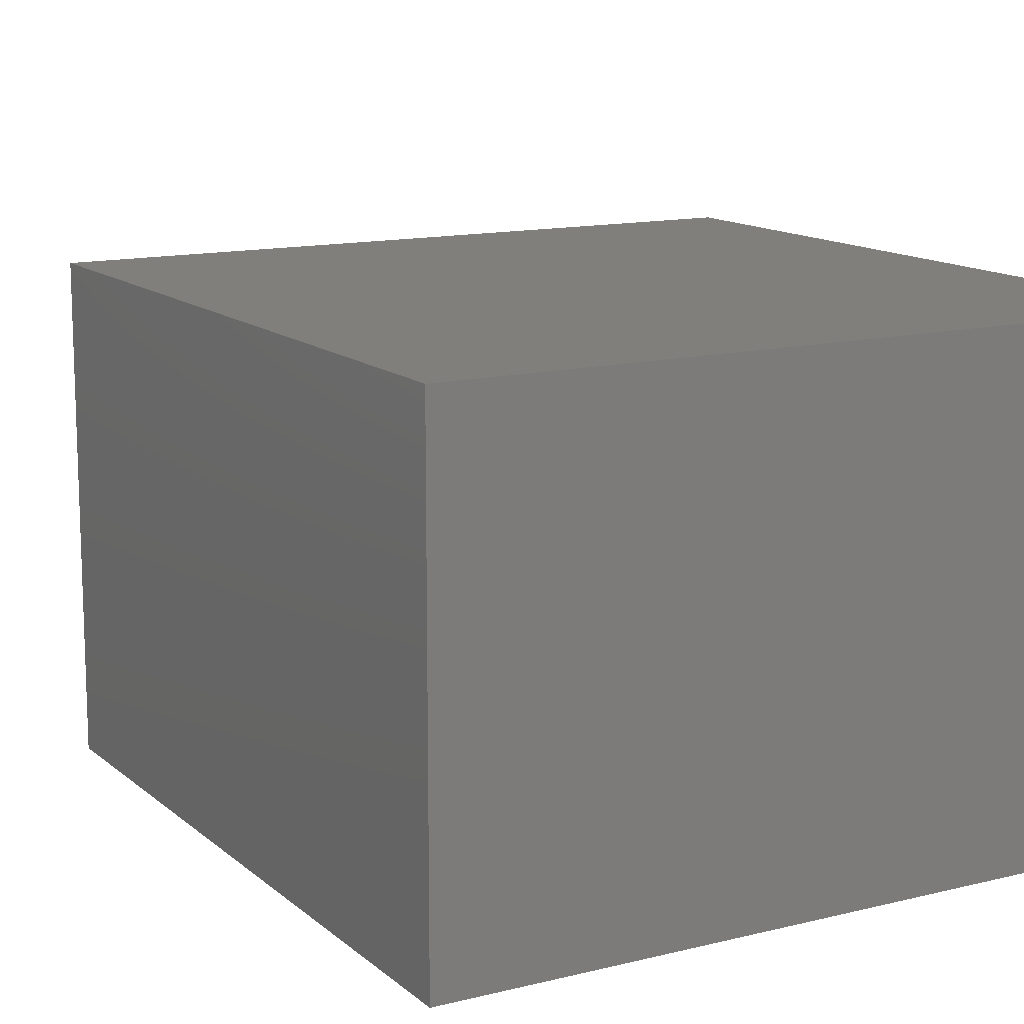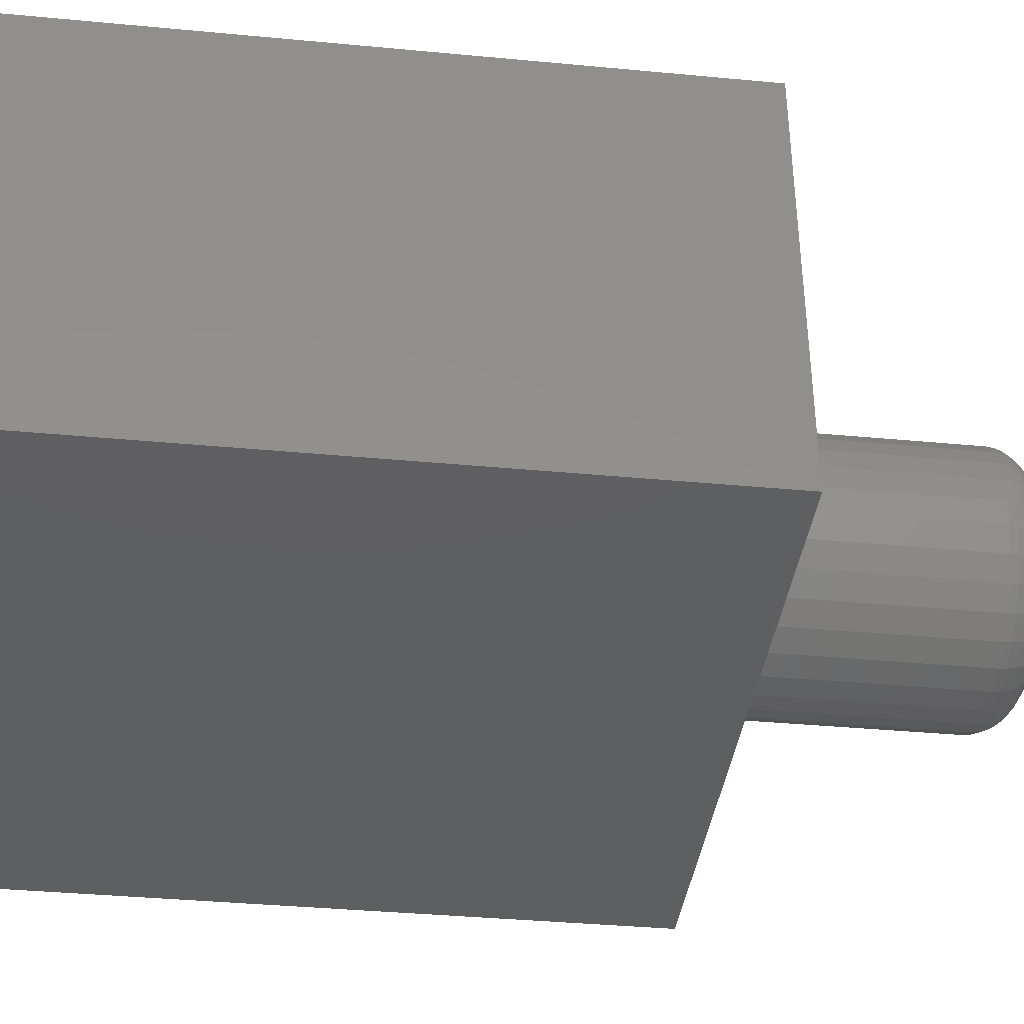
<metadata>
{"format":"stl","ext":"stl","renderer":"f3d","projection":"perspective","resolution":1024,"background":"white","views":[{"elev":13.2,"azim":150.5,"up":"+Y"},{"elev":-38.1,"azim":-96.8,"up":"+Y"}]}
</metadata>
<code>
# stl→obj: 328 verts, 652 faces
v -0.3311 -0.1567 0.3125
v -0.2908 -0.1567 0.3125
v -0.3109 -0.1547 0.3125
v -0.3504 -0.1625 0.3125
v -0.2715 -0.1625 0.3125
v -0.3682 -0.1721 0.3125
v -0.2536 -0.1721 0.3125
v -0.2536 -0.3436 0.3125
v -0.3504 -0.3531 0.3125
v -0.2715 -0.3531 0.3125
v -0.3311 -0.359 0.3125
v -0.2908 -0.359 0.3125
v -0.3109 -0.3609 0.3125
v -0.238 -0.1849 0.3125
v -0.3839 -0.1849 0.3125
v -0.2252 -0.2005 0.3125
v -0.3967 -0.2005 0.3125
v -0.2157 -0.2183 0.3125
v -0.4062 -0.2183 0.3125
v -0.2098 -0.2377 0.3125
v -0.4121 -0.2377 0.3125
v -0.2078 -0.2578 0.3125
v -0.4141 -0.2578 0.3125
v -0.2098 -0.2779 0.3125
v -0.4121 -0.2779 0.3125
v -0.2157 -0.2973 0.3125
v -0.4062 -0.2973 0.3125
v -0.2252 -0.3151 0.3125
v -0.3967 -0.3151 0.3125
v -0.238 -0.3307 0.3125
v -0.3839 -0.3307 0.3125
v -0.3682 -0.3436 0.3125
v -0.1609 -0.2578 0
v -0.1609 -0.2578 0.2656
v -0.1638 -0.2871 4.19e-17
v -0.1638 -0.2871 0.2656
v -0.1724 -0.3152 4.555e-17
v -0.1724 -0.3152 0.2656
v -0.1862 -0.3411 4.928e-17
v -0.1862 -0.3411 0.2656
v -0.2049 -0.3639 5.294e-17
v -0.2049 -0.3639 0.2656
v -0.2276 -0.3825 5.641e-17
v -0.2276 -0.3825 0.2656
v -0.2535 -0.3964 5.953e-17
v -0.2535 -0.3964 0.2656
v -0.2817 -0.4049 6.22e-17
v -0.2817 -0.4049 0.2656
v -0.3109 -0.4078 6.432e-17
v -0.3109 -0.4078 0.2656
v -0.3402 -0.4049 6.579e-17
v -0.3402 -0.4049 0.2656
v -0.3683 -0.3964 6.656e-17
v -0.3683 -0.3964 0.2656
v -0.3943 -0.3825 6.661e-17
v -0.3943 -0.3825 0.2656
v -0.417 -0.3639 6.593e-17
v -0.417 -0.3639 0.2656
v -0.4357 -0.3411 6.455e-17
v -0.4357 -0.3411 0.2656
v -0.4495 -0.3152 6.252e-17
v -0.4495 -0.3152 0.2656
v -0.4581 -0.2871 5.992e-17
v -0.4581 -0.2871 0.2656
v -0.4609 -0.2578 0
v -0.4609 -0.2578 0.2656
v -0.4581 -0.2285 5.342e-17
v -0.4581 -0.2285 0.2656
v -0.4495 -0.2004 4.978e-17
v -0.4495 -0.2004 0.2656
v -0.4357 -0.1745 4.605e-17
v -0.4357 -0.1745 0.2656
v -0.417 -0.1517 4.238e-17
v -0.417 -0.1517 0.2656
v -0.3943 -0.1331 3.892e-17
v -0.3943 -0.1331 0.2656
v -0.3683 -0.1192 3.579e-17
v -0.3683 -0.1192 0.2656
v -0.3402 -0.1107 3.312e-17
v -0.3402 -0.1107 0.2656
v -0.3109 -0.1078 3.101e-17
v -0.3109 -0.1078 0.2656
v -0.2817 -0.1107 2.954e-17
v -0.2817 -0.1107 0.2656
v -0.2535 -0.1192 2.876e-17
v -0.2535 -0.1192 0.2656
v -0.2276 -0.1331 2.871e-17
v -0.2276 -0.1331 0.2656
v -0.2049 -0.1517 2.939e-17
v -0.2049 -0.1517 0.2656
v -0.1862 -0.1745 3.077e-17
v -0.1862 -0.1745 0.2656
v -0.1724 -0.2004 3.28e-17
v -0.1724 -0.2004 0.2656
v -0.1638 -0.2285 3.541e-17
v -0.1638 -0.2285 0.2656
v -0.1987 -0.2578 0.3116
v -0.2008 -0.2797 0.3116
v -0.1899 -0.2578 0.3089
v -0.1922 -0.2814 0.3089
v -0.1818 -0.2578 0.3046
v -0.1843 -0.283 0.3046
v -0.1747 -0.2578 0.2988
v -0.1773 -0.2844 0.2988
v -0.1688 -0.2578 0.2917
v -0.1716 -0.2855 0.2917
v -0.1645 -0.2578 0.2836
v -0.1673 -0.2864 0.2836
v -0.1618 -0.2578 0.2748
v -0.1647 -0.2869 0.2748
v -0.4211 -0.2797 0.3116
v -0.4232 -0.2578 0.3116
v -0.4297 -0.2814 0.3089
v -0.432 -0.2578 0.3089
v -0.4376 -0.283 0.3046
v -0.4401 -0.2578 0.3046
v -0.4446 -0.2844 0.2988
v -0.4472 -0.2578 0.2988
v -0.4503 -0.2855 0.2917
v -0.453 -0.2578 0.2917
v -0.4546 -0.2864 0.2836
v -0.4574 -0.2578 0.2836
v -0.4572 -0.2869 0.2748
v -0.46 -0.2578 0.2748
v -0.4147 -0.3008 0.3116
v -0.4228 -0.3041 0.3089
v -0.4303 -0.3072 0.3046
v -0.4368 -0.31 0.2988
v -0.4422 -0.3122 0.2917
v -0.4462 -0.3138 0.2836
v -0.4487 -0.3149 0.2748
v -0.4043 -0.3202 0.3116
v -0.4116 -0.3251 0.3089
v -0.4183 -0.3296 0.3046
v -0.4242 -0.3335 0.2988
v -0.4291 -0.3368 0.2917
v -0.4327 -0.3392 0.2836
v -0.4349 -0.3406 0.2748
v -0.3903 -0.3372 0.3116
v -0.3965 -0.3434 0.3089
v -0.4023 -0.3491 0.3046
v -0.4073 -0.3542 0.2988
v -0.4114 -0.3583 0.2917
v -0.4145 -0.3614 0.2836
v -0.4164 -0.3632 0.2748
v -0.3733 -0.3512 0.3116
v -0.3782 -0.3585 0.3089
v -0.3827 -0.3652 0.3046
v -0.3866 -0.3711 0.2988
v -0.3899 -0.376 0.2917
v -0.3923 -0.3796 0.2836
v -0.3938 -0.3818 0.2748
v -0.3539 -0.3615 0.3116
v -0.3573 -0.3697 0.3089
v -0.3604 -0.3771 0.3046
v -0.3631 -0.3837 0.2988
v -0.3653 -0.3891 0.2917
v -0.367 -0.3931 0.2836
v -0.368 -0.3956 0.2748
v -0.3328 -0.3679 0.3116
v -0.3346 -0.3765 0.3089
v -0.3361 -0.3845 0.3046
v -0.3375 -0.3915 0.2988
v -0.3387 -0.3972 0.2917
v -0.3395 -0.4014 0.2836
v -0.34 -0.404 0.2748
v -0.3109 -0.3701 0.3116
v -0.3109 -0.3789 0.3089
v -0.3109 -0.387 0.3046
v -0.3109 -0.3941 0.2988
v -0.3109 -0.3999 0.2917
v -0.3109 -0.4042 0.2836
v -0.3109 -0.4069 0.2748
v -0.289 -0.3679 0.3116
v -0.2873 -0.3765 0.3089
v -0.2857 -0.3845 0.3046
v -0.2844 -0.3915 0.2988
v -0.2832 -0.3972 0.2917
v -0.2824 -0.4014 0.2836
v -0.2818 -0.404 0.2748
v -0.268 -0.3615 0.3116
v -0.2646 -0.3697 0.3089
v -0.2615 -0.3771 0.3046
v -0.2588 -0.3837 0.2988
v -0.2566 -0.3891 0.2917
v -0.2549 -0.3931 0.2836
v -0.2539 -0.3956 0.2748
v -0.2486 -0.3512 0.3116
v -0.2437 -0.3585 0.3089
v -0.2392 -0.3652 0.3046
v -0.2352 -0.3711 0.2988
v -0.232 -0.376 0.2917
v -0.2296 -0.3796 0.2836
v -0.2281 -0.3818 0.2748
v -0.2316 -0.3372 0.3116
v -0.2253 -0.3434 0.3089
v -0.2196 -0.3491 0.3046
v -0.2146 -0.3542 0.2988
v -0.2105 -0.3583 0.2917
v -0.2074 -0.3614 0.2836
v -0.2055 -0.3632 0.2748
v -0.2176 -0.3202 0.3116
v -0.2103 -0.3251 0.3089
v -0.2035 -0.3296 0.3046
v -0.1976 -0.3335 0.2988
v -0.1928 -0.3368 0.2917
v -0.1892 -0.3392 0.2836
v -0.187 -0.3406 0.2748
v -0.2072 -0.3008 0.3116
v -0.1991 -0.3041 0.3089
v -0.1916 -0.3072 0.3046
v -0.185 -0.31 0.2988
v -0.1797 -0.3122 0.2917
v -0.1757 -0.3138 0.2836
v -0.1732 -0.3149 0.2748
v -0.4211 -0.2359 0.3116
v -0.4297 -0.2342 0.3089
v -0.4376 -0.2326 0.3046
v -0.4446 -0.2312 0.2988
v -0.4503 -0.2301 0.2917
v -0.4546 -0.2292 0.2836
v -0.4572 -0.2287 0.2748
v -0.2008 -0.2359 0.3116
v -0.1922 -0.2342 0.3089
v -0.1843 -0.2326 0.3046
v -0.1773 -0.2312 0.2988
v -0.1716 -0.2301 0.2917
v -0.1673 -0.2292 0.2836
v -0.1647 -0.2287 0.2748
v -0.2072 -0.2148 0.3116
v -0.1991 -0.2115 0.3089
v -0.1916 -0.2084 0.3046
v -0.185 -0.2057 0.2988
v -0.1797 -0.2034 0.2917
v -0.1757 -0.2018 0.2836
v -0.1732 -0.2008 0.2748
v -0.2176 -0.1954 0.3116
v -0.2103 -0.1906 0.3089
v -0.2035 -0.1861 0.3046
v -0.1976 -0.1821 0.2988
v -0.1928 -0.1789 0.2917
v -0.1892 -0.1765 0.2836
v -0.187 -0.175 0.2748
v -0.2316 -0.1784 0.3116
v -0.2253 -0.1722 0.3089
v -0.2196 -0.1665 0.3046
v -0.2146 -0.1615 0.2988
v -0.2105 -0.1573 0.2917
v -0.2074 -0.1543 0.2836
v -0.2055 -0.1524 0.2748
v -0.2486 -0.1645 0.3116
v -0.2437 -0.1572 0.3089
v -0.2392 -0.1504 0.3046
v -0.2352 -0.1445 0.2988
v -0.232 -0.1397 0.2917
v -0.2296 -0.1361 0.2836
v -0.2281 -0.1338 0.2748
v -0.268 -0.1541 0.3116
v -0.2646 -0.146 0.3089
v -0.2615 -0.1385 0.3046
v -0.2588 -0.1319 0.2988
v -0.2566 -0.1265 0.2917
v -0.2549 -0.1225 0.2836
v -0.2539 -0.1201 0.2748
v -0.289 -0.1477 0.3116
v -0.2873 -0.1391 0.3089
v -0.2857 -0.1311 0.3046
v -0.2844 -0.1242 0.2988
v -0.2832 -0.1184 0.2917
v -0.2824 -0.1142 0.2836
v -0.2818 -0.1116 0.2748
v -0.3109 -0.1455 0.3116
v -0.3109 -0.1367 0.3089
v -0.3109 -0.1286 0.3046
v -0.3109 -0.1215 0.2988
v -0.3109 -0.1157 0.2917
v -0.3109 -0.1114 0.2836
v -0.3109 -0.1087 0.2748
v -0.3328 -0.1477 0.3116
v -0.3346 -0.1391 0.3089
v -0.3361 -0.1311 0.3046
v -0.3375 -0.1242 0.2988
v -0.3387 -0.1184 0.2917
v -0.3395 -0.1142 0.2836
v -0.34 -0.1116 0.2748
v -0.3539 -0.1541 0.3116
v -0.3573 -0.146 0.3089
v -0.3604 -0.1385 0.3046
v -0.3631 -0.1319 0.2988
v -0.3653 -0.1265 0.2917
v -0.367 -0.1225 0.2836
v -0.368 -0.1201 0.2748
v -0.3733 -0.1645 0.3116
v -0.3782 -0.1572 0.3089
v -0.3827 -0.1504 0.3046
v -0.3866 -0.1445 0.2988
v -0.3899 -0.1397 0.2917
v -0.3923 -0.1361 0.2836
v -0.3938 -0.1338 0.2748
v -0.3903 -0.1784 0.3116
v -0.3965 -0.1722 0.3089
v -0.4023 -0.1665 0.3046
v -0.4073 -0.1615 0.2988
v -0.4114 -0.1573 0.2917
v -0.4145 -0.1543 0.2836
v -0.4164 -0.1524 0.2748
v -0.4043 -0.1954 0.3116
v -0.4116 -0.1906 0.3089
v -0.4183 -0.1861 0.3046
v -0.4242 -0.1821 0.2988
v -0.4291 -0.1789 0.2917
v -0.4327 -0.1765 0.2836
v -0.4349 -0.175 0.2748
v -0.4147 -0.2148 0.3116
v -0.4228 -0.2115 0.3089
v -0.4303 -0.2084 0.3046
v -0.4368 -0.2057 0.2988
v -0.4422 -0.2034 0.2917
v -0.4462 -0.2018 0.2836
v -0.4487 -0.2008 0.2748
v -0.75 8.327e-17 0
v 4.592e-17 1.665e-16 0
v -0.75 -0.5 0
v 4.592e-17 -0.5 0
v -0.75 -0.5 -0.75
v 0 -0.5 -0.75
v -0.75 0 -0.75
v 0 8.327e-17 -0.75
f 1 2 3
f 2 1 4
f 2 4 5
f 5 4 6
f 5 6 7
f 8 9 10
f 10 9 11
f 10 11 12
f 12 11 13
f 7 6 14
f 14 6 15
f 14 15 16
f 16 15 17
f 16 17 18
f 18 17 19
f 18 19 20
f 20 19 21
f 20 21 22
f 22 21 23
f 22 23 24
f 24 23 25
f 24 25 26
f 26 25 27
f 26 27 28
f 28 27 29
f 28 29 30
f 30 29 31
f 30 31 8
f 8 31 32
f 8 32 9
f 33 34 35
f 35 34 36
f 35 36 37
f 37 36 38
f 37 38 39
f 39 38 40
f 39 40 41
f 41 40 42
f 41 42 43
f 43 42 44
f 43 44 45
f 45 44 46
f 45 46 47
f 47 46 48
f 47 48 49
f 49 48 50
f 49 50 51
f 51 50 52
f 51 52 53
f 53 52 54
f 53 54 55
f 55 54 56
f 55 56 57
f 57 56 58
f 57 58 59
f 59 58 60
f 59 60 61
f 61 60 62
f 61 62 63
f 63 62 64
f 63 64 65
f 65 64 66
f 65 66 67
f 67 66 68
f 67 68 69
f 69 68 70
f 69 70 71
f 71 70 72
f 71 72 73
f 73 72 74
f 73 74 75
f 75 74 76
f 75 76 77
f 77 76 78
f 77 78 79
f 79 78 80
f 79 80 81
f 81 80 82
f 81 82 83
f 83 82 84
f 83 84 85
f 85 84 86
f 85 86 87
f 87 86 88
f 87 88 89
f 89 88 90
f 89 90 91
f 91 90 92
f 91 92 93
f 93 92 94
f 93 94 95
f 95 94 96
f 95 96 33
f 33 96 34
f 22 24 97
f 97 24 98
f 97 98 99
f 99 98 100
f 99 100 101
f 101 100 102
f 101 102 103
f 103 102 104
f 103 104 105
f 105 104 106
f 105 106 107
f 107 106 108
f 107 108 109
f 109 108 110
f 109 110 34
f 34 110 36
f 25 23 111
f 111 23 112
f 111 112 113
f 113 112 114
f 113 114 115
f 115 114 116
f 115 116 117
f 117 116 118
f 117 118 119
f 119 118 120
f 119 120 121
f 121 120 122
f 121 122 123
f 123 122 124
f 123 124 64
f 64 124 66
f 27 25 125
f 125 25 111
f 125 111 126
f 126 111 113
f 126 113 127
f 127 113 115
f 127 115 128
f 128 115 117
f 128 117 129
f 129 117 119
f 129 119 130
f 130 119 121
f 130 121 131
f 131 121 123
f 131 123 62
f 62 123 64
f 29 27 132
f 132 27 125
f 132 125 133
f 133 125 126
f 133 126 134
f 134 126 127
f 134 127 135
f 135 127 128
f 135 128 136
f 136 128 129
f 136 129 137
f 137 129 130
f 137 130 138
f 138 130 131
f 138 131 60
f 60 131 62
f 31 29 139
f 139 29 132
f 139 132 140
f 140 132 133
f 140 133 141
f 141 133 134
f 141 134 142
f 142 134 135
f 142 135 143
f 143 135 136
f 143 136 144
f 144 136 137
f 144 137 145
f 145 137 138
f 145 138 58
f 58 138 60
f 32 31 146
f 146 31 139
f 146 139 147
f 147 139 140
f 147 140 148
f 148 140 141
f 148 141 149
f 149 141 142
f 149 142 150
f 150 142 143
f 150 143 151
f 151 143 144
f 151 144 152
f 152 144 145
f 152 145 56
f 56 145 58
f 9 32 153
f 153 32 146
f 153 146 154
f 154 146 147
f 154 147 155
f 155 147 148
f 155 148 156
f 156 148 149
f 156 149 157
f 157 149 150
f 157 150 158
f 158 150 151
f 158 151 159
f 159 151 152
f 159 152 54
f 54 152 56
f 11 9 160
f 160 9 153
f 160 153 161
f 161 153 154
f 161 154 162
f 162 154 155
f 162 155 163
f 163 155 156
f 163 156 164
f 164 156 157
f 164 157 165
f 165 157 158
f 165 158 166
f 166 158 159
f 166 159 52
f 52 159 54
f 13 11 167
f 167 11 160
f 167 160 168
f 168 160 161
f 168 161 169
f 169 161 162
f 169 162 170
f 170 162 163
f 170 163 171
f 171 163 164
f 171 164 172
f 172 164 165
f 172 165 173
f 173 165 166
f 173 166 50
f 50 166 52
f 12 13 174
f 174 13 167
f 174 167 175
f 175 167 168
f 175 168 176
f 176 168 169
f 176 169 177
f 177 169 170
f 177 170 178
f 178 170 171
f 178 171 179
f 179 171 172
f 179 172 180
f 180 172 173
f 180 173 48
f 48 173 50
f 10 12 181
f 181 12 174
f 181 174 182
f 182 174 175
f 182 175 183
f 183 175 176
f 183 176 184
f 184 176 177
f 184 177 185
f 185 177 178
f 185 178 186
f 186 178 179
f 186 179 187
f 187 179 180
f 187 180 46
f 46 180 48
f 8 10 188
f 188 10 181
f 188 181 189
f 189 181 182
f 189 182 190
f 190 182 183
f 190 183 191
f 191 183 184
f 191 184 192
f 192 184 185
f 192 185 193
f 193 185 186
f 193 186 194
f 194 186 187
f 194 187 44
f 44 187 46
f 30 8 195
f 195 8 188
f 195 188 196
f 196 188 189
f 196 189 197
f 197 189 190
f 197 190 198
f 198 190 191
f 198 191 199
f 199 191 192
f 199 192 200
f 200 192 193
f 200 193 201
f 201 193 194
f 201 194 42
f 42 194 44
f 28 30 202
f 202 30 195
f 202 195 203
f 203 195 196
f 203 196 204
f 204 196 197
f 204 197 205
f 205 197 198
f 205 198 206
f 206 198 199
f 206 199 207
f 207 199 200
f 207 200 208
f 208 200 201
f 208 201 40
f 40 201 42
f 26 28 209
f 209 28 202
f 209 202 210
f 210 202 203
f 210 203 211
f 211 203 204
f 211 204 212
f 212 204 205
f 212 205 213
f 213 205 206
f 213 206 214
f 214 206 207
f 214 207 215
f 215 207 208
f 215 208 38
f 38 208 40
f 24 26 98
f 98 26 209
f 98 209 100
f 100 209 210
f 100 210 102
f 102 210 211
f 102 211 104
f 104 211 212
f 104 212 106
f 106 212 213
f 106 213 108
f 108 213 214
f 108 214 110
f 110 214 215
f 110 215 36
f 36 215 38
f 23 21 112
f 112 21 216
f 112 216 114
f 114 216 217
f 114 217 116
f 116 217 218
f 116 218 118
f 118 218 219
f 118 219 120
f 120 219 220
f 120 220 122
f 122 220 221
f 122 221 124
f 124 221 222
f 124 222 66
f 66 222 68
f 20 22 223
f 223 22 97
f 223 97 224
f 224 97 99
f 224 99 225
f 225 99 101
f 225 101 226
f 226 101 103
f 226 103 227
f 227 103 105
f 227 105 228
f 228 105 107
f 228 107 229
f 229 107 109
f 229 109 96
f 96 109 34
f 18 20 230
f 230 20 223
f 230 223 231
f 231 223 224
f 231 224 232
f 232 224 225
f 232 225 233
f 233 225 226
f 233 226 234
f 234 226 227
f 234 227 235
f 235 227 228
f 235 228 236
f 236 228 229
f 236 229 94
f 94 229 96
f 16 18 237
f 237 18 230
f 237 230 238
f 238 230 231
f 238 231 239
f 239 231 232
f 239 232 240
f 240 232 233
f 240 233 241
f 241 233 234
f 241 234 242
f 242 234 235
f 242 235 243
f 243 235 236
f 243 236 92
f 92 236 94
f 14 16 244
f 244 16 237
f 244 237 245
f 245 237 238
f 245 238 246
f 246 238 239
f 246 239 247
f 247 239 240
f 247 240 248
f 248 240 241
f 248 241 249
f 249 241 242
f 249 242 250
f 250 242 243
f 250 243 90
f 90 243 92
f 7 14 251
f 251 14 244
f 251 244 252
f 252 244 245
f 252 245 253
f 253 245 246
f 253 246 254
f 254 246 247
f 254 247 255
f 255 247 248
f 255 248 256
f 256 248 249
f 256 249 257
f 257 249 250
f 257 250 88
f 88 250 90
f 5 7 258
f 258 7 251
f 258 251 259
f 259 251 252
f 259 252 260
f 260 252 253
f 260 253 261
f 261 253 254
f 261 254 262
f 262 254 255
f 262 255 263
f 263 255 256
f 263 256 264
f 264 256 257
f 264 257 86
f 86 257 88
f 2 5 265
f 265 5 258
f 265 258 266
f 266 258 259
f 266 259 267
f 267 259 260
f 267 260 268
f 268 260 261
f 268 261 269
f 269 261 262
f 269 262 270
f 270 262 263
f 270 263 271
f 271 263 264
f 271 264 84
f 84 264 86
f 3 2 272
f 272 2 265
f 272 265 273
f 273 265 266
f 273 266 274
f 274 266 267
f 274 267 275
f 275 267 268
f 275 268 276
f 276 268 269
f 276 269 277
f 277 269 270
f 277 270 278
f 278 270 271
f 278 271 82
f 82 271 84
f 1 3 279
f 279 3 272
f 279 272 280
f 280 272 273
f 280 273 281
f 281 273 274
f 281 274 282
f 282 274 275
f 282 275 283
f 283 275 276
f 283 276 284
f 284 276 277
f 284 277 285
f 285 277 278
f 285 278 80
f 80 278 82
f 4 1 286
f 286 1 279
f 286 279 287
f 287 279 280
f 287 280 288
f 288 280 281
f 288 281 289
f 289 281 282
f 289 282 290
f 290 282 283
f 290 283 291
f 291 283 284
f 291 284 292
f 292 284 285
f 292 285 78
f 78 285 80
f 6 4 293
f 293 4 286
f 293 286 294
f 294 286 287
f 294 287 295
f 295 287 288
f 295 288 296
f 296 288 289
f 296 289 297
f 297 289 290
f 297 290 298
f 298 290 291
f 298 291 299
f 299 291 292
f 299 292 76
f 76 292 78
f 15 6 300
f 300 6 293
f 300 293 301
f 301 293 294
f 301 294 302
f 302 294 295
f 302 295 303
f 303 295 296
f 303 296 304
f 304 296 297
f 304 297 305
f 305 297 298
f 305 298 306
f 306 298 299
f 306 299 74
f 74 299 76
f 17 15 307
f 307 15 300
f 307 300 308
f 308 300 301
f 308 301 309
f 309 301 302
f 309 302 310
f 310 302 303
f 310 303 311
f 311 303 304
f 311 304 312
f 312 304 305
f 312 305 313
f 313 305 306
f 313 306 72
f 72 306 74
f 19 17 314
f 314 17 307
f 314 307 315
f 315 307 308
f 315 308 316
f 316 308 309
f 316 309 317
f 317 309 310
f 317 310 318
f 318 310 311
f 318 311 319
f 319 311 312
f 319 312 320
f 320 312 313
f 320 313 70
f 70 313 72
f 21 19 216
f 216 19 314
f 216 314 217
f 217 314 315
f 217 315 218
f 218 315 316
f 218 316 219
f 219 316 317
f 219 317 220
f 220 317 318
f 220 318 221
f 221 318 319
f 221 319 222
f 222 319 320
f 222 320 68
f 68 320 70
f 321 61 63
f 321 63 65
f 321 65 67
f 321 67 69
f 321 69 71
f 321 71 73
f 321 73 75
f 321 75 77
f 321 77 79
f 321 79 81
f 321 81 322
f 323 324 49
f 323 49 51
f 323 51 53
f 323 53 55
f 323 55 57
f 323 57 59
f 323 59 61
f 323 61 321
f 322 81 83
f 322 83 85
f 322 85 87
f 322 87 89
f 322 89 91
f 322 91 93
f 322 93 95
f 322 95 33
f 322 33 324
f 324 33 35
f 324 35 37
f 324 37 39
f 324 39 41
f 324 41 43
f 324 43 45
f 324 45 47
f 324 47 49
f 325 326 323
f 323 326 324
f 327 321 328
f 328 321 322
f 323 321 325
f 325 321 327
f 326 328 324
f 324 328 322
f 325 327 326
f 326 327 328

</code>
